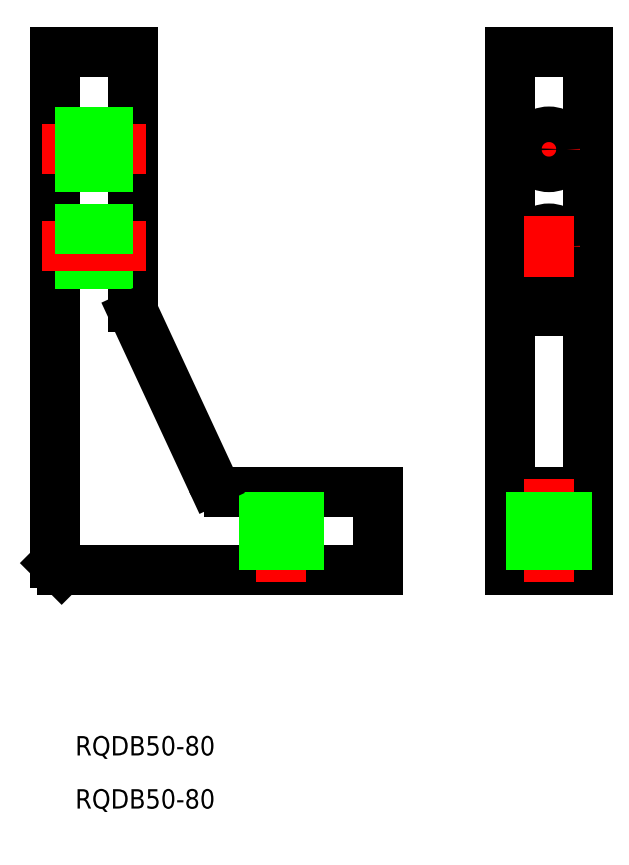
<metadata>
{"format":"dxf","ext":"dxf","renderer":"ezdxf+matplotlib","layout":"modelspace","background":"white","min_lineweight":24,"dpi":150}
</metadata>
<code>
0
SECTION
2
ENTITIES
0
LINE
8
0
10
0
20
0
30
0
11
0
21
80
31
0
0
LINE
8
0
10
0
20
80
30
0
11
12
21
80
31
0
0
LINE
8
0
10
12
20
80
30
0
11
12
21
0
31
0
0
LINE
8
0
10
12
20
0
30
0
11
0
21
0
31
0
0
LINE
8
0
10
0
20
40
30
0
11
12
21
40
31
0
0
LINE
8
CENTER
10
10.75
20
65
30
0
11
1.25
21
65
31
0
0
LINE
8
CENTER
10
6
20
69.75
30
0
11
6
21
60.25
31
0
0
CIRCLE
8
0
10
6
20
65
30
0
40
2.75
0
LINE
8
0
10
12
20
12
30
0
11
0
21
12
31
0
0
LINE
8
0
10
-70.37
20
1
30
0
11
-70.37
21
80
31
0
0
LINE
8
0
10
-70.37
20
80
30
0
11
-58.37
21
80
31
0
0
LINE
8
0
10
-58.37
20
80
30
0
11
-58.37
21
40.66
31
0
0
LINE
8
0
10
-20.37
20
12
30
0
11
-20.37
21
2e-16
31
0
0
LINE
8
0
10
-20.37
20
2e-16
30
0
11
-69.37
21
2e-16
31
0
0
LINE
8
CENTER
10
-56.37
20
65
30
0
11
-72.37
21
65
31
0
0
LINE
8
0
10
-58.37
20
67.75
30
0
11
-70.37
21
67.75
31
0
0
LINE
8
0
10
-58.37
20
62.25
30
0
11
-70.37
21
62.25
31
0
0
LINE
8
CENTER
10
-35.37
20
-2
30
0
11
-35.37
21
14
31
0
0
LINE
8
0
10
-43.46
20
12
30
0
11
-20.37
21
12
31
0
0
LINE
8
0
10
-38.12
20
2e-16
30
0
11
-38.12
21
12
31
0
0
LINE
8
0
10
-32.62
20
2e-16
30
0
11
-32.62
21
12
31
0
0
LINE
8
CENTER
10
6
20
14
30
0
11
6
21
-2
31
0
0
LINE
8
0
10
3.25
20
12
30
0
11
3.25
21
0
31
0
0
LINE
8
0
10
8.75
20
12
30
0
11
8.75
21
0
31
0
0
LINE
8
0
10
-70.37
20
1
30
0
11
-69.37
21
2e-16
31
0
0
TEXT
8
0
10
-67.28
20
-28.76
30
0
40
3
1
RQDB50-80
0
TEXT
8
0
10
-67.28
20
-36.97
30
0
40
3
1
RQDB50-80
0
LINE
8
CENTER
10
10.75
20
50
30
0
11
1.25
21
50
31
0
0
CIRCLE
8
0
10
6
20
50
30
0
40
2.75
0
LINE
8
CENTER
10
6
20
54.75
30
0
11
6
21
45.25
31
0
0
LINE
8
0
10
-58.37
20
47.25
30
0
11
-70.37
21
47.25
31
0
0
LINE
8
CENTER
10
-56.37
20
50
30
0
11
-72.37
21
50
31
0
0
LINE
8
0
10
-58.37
20
52.75
30
0
11
-70.37
21
52.75
31
0
0
LINE
8
0
10
-58.09
20
39.4
30
0
11
-46.18
21
13.74
31
0
0
ARC
8
0
10
-55.37
20
40.66
30
0
40
3
50
180
51
204.9
0
ARC
8
0
10
-43.46
20
15
30
0
40
3
50
204.9
51
270
0
ENDSEC
0
EOF

</code>
